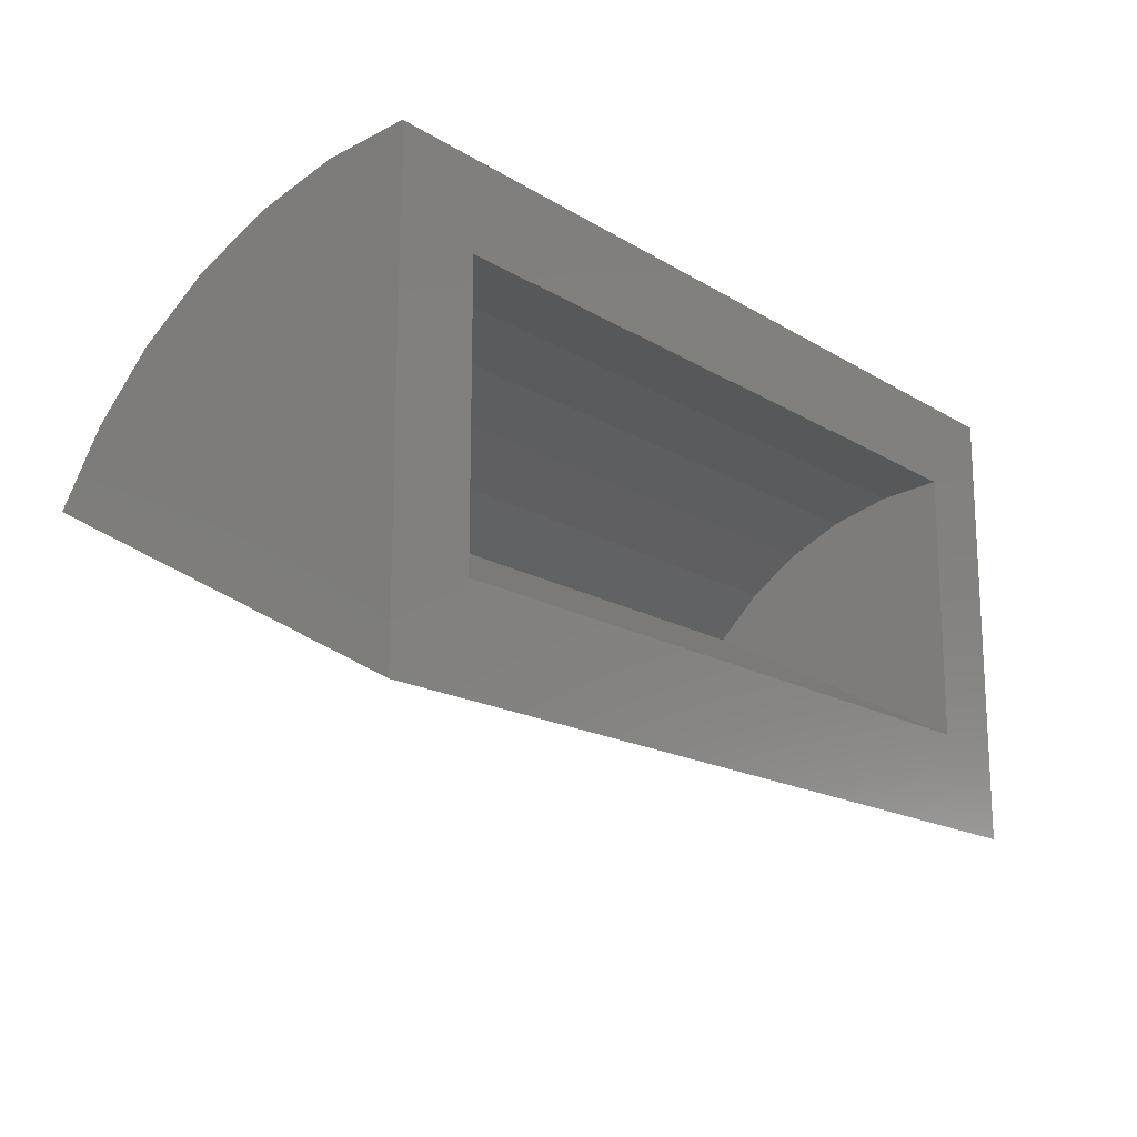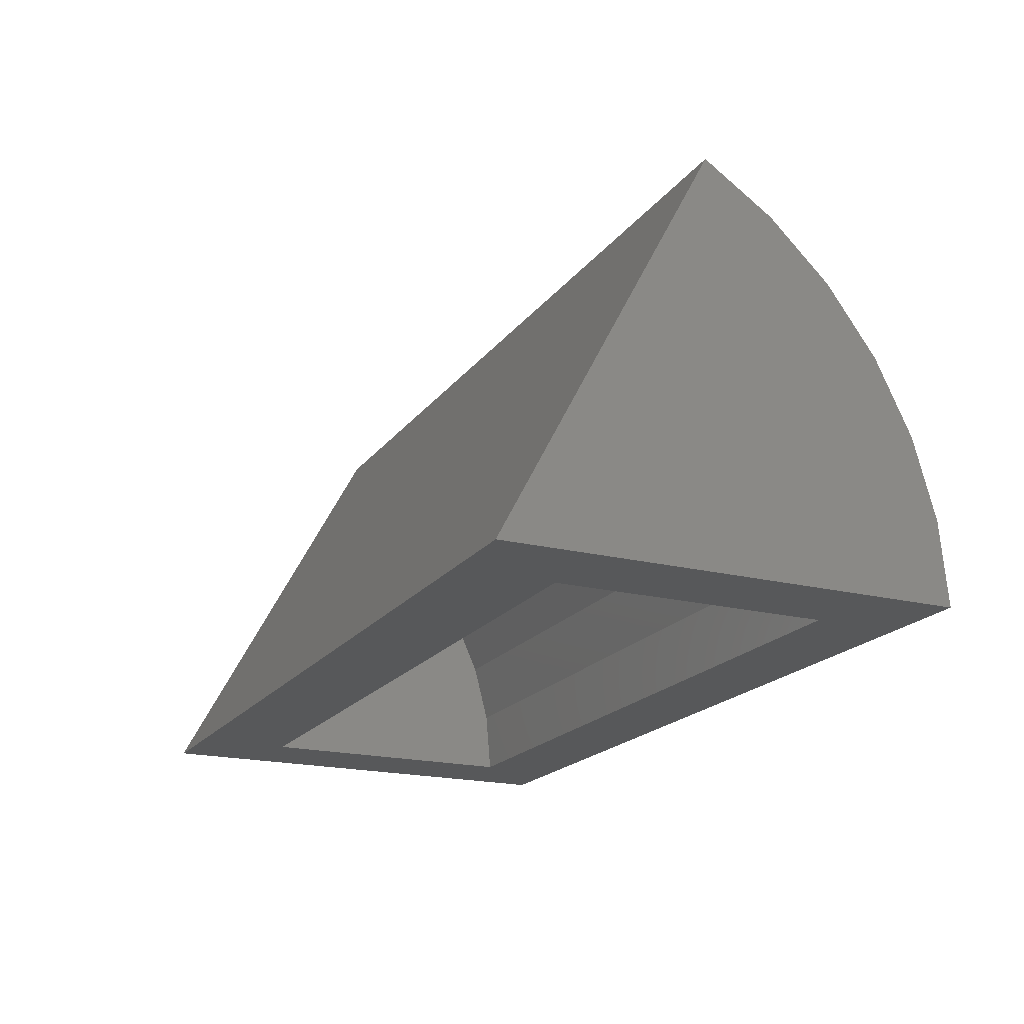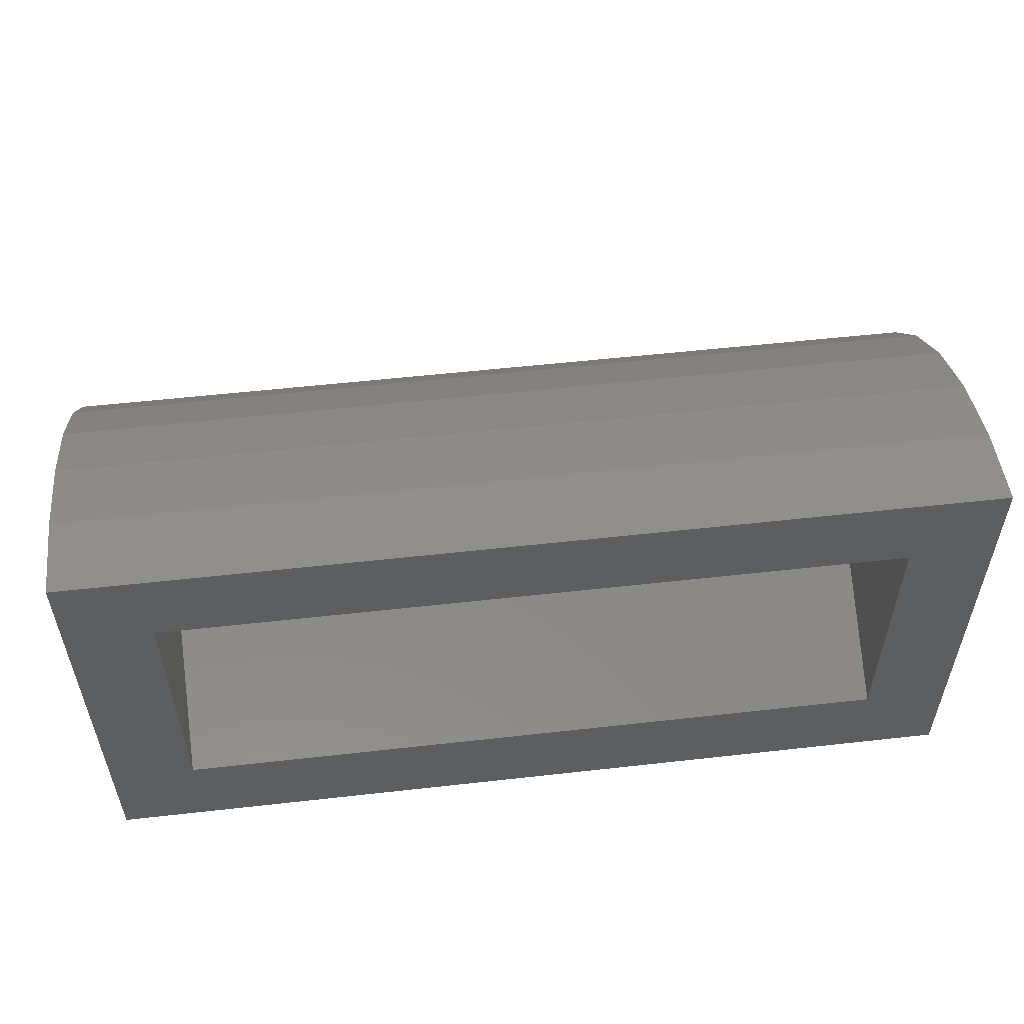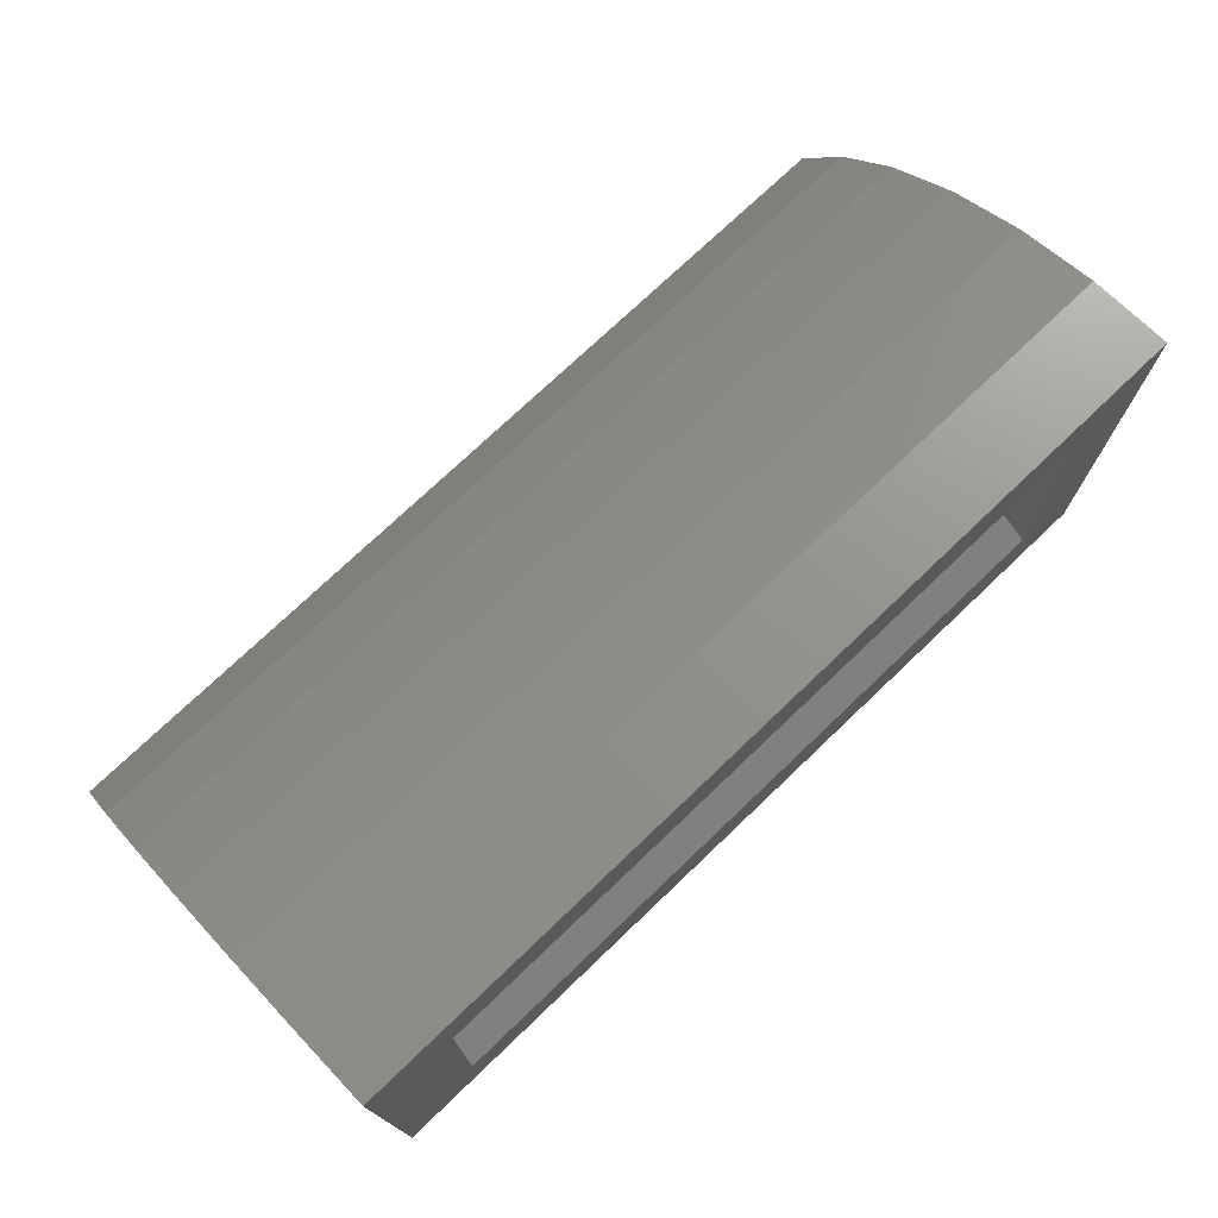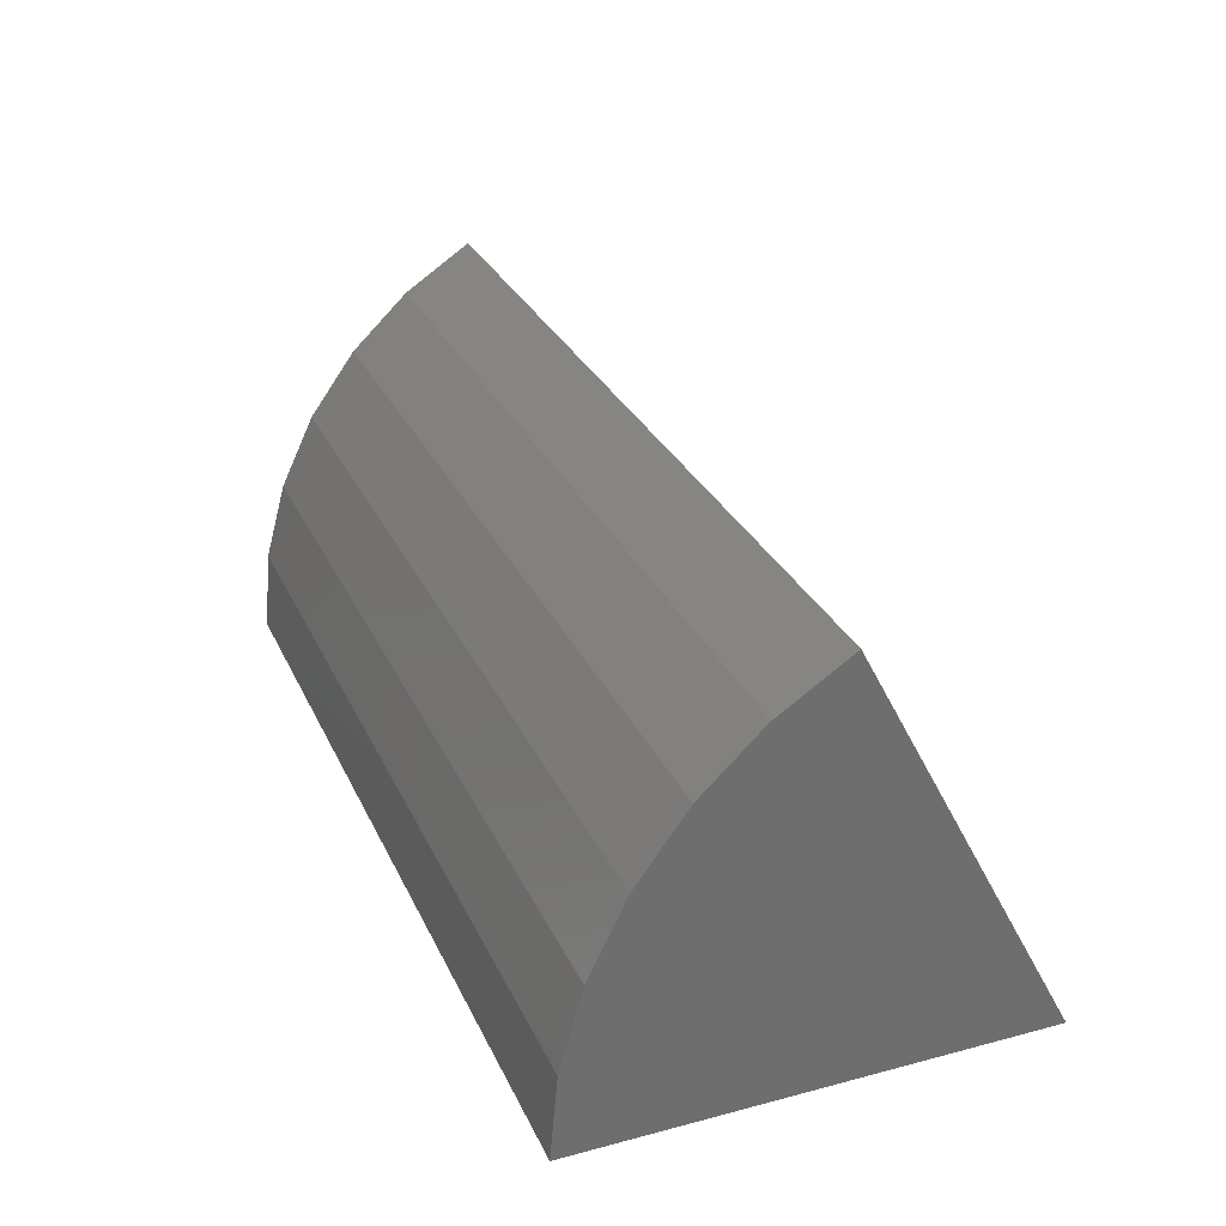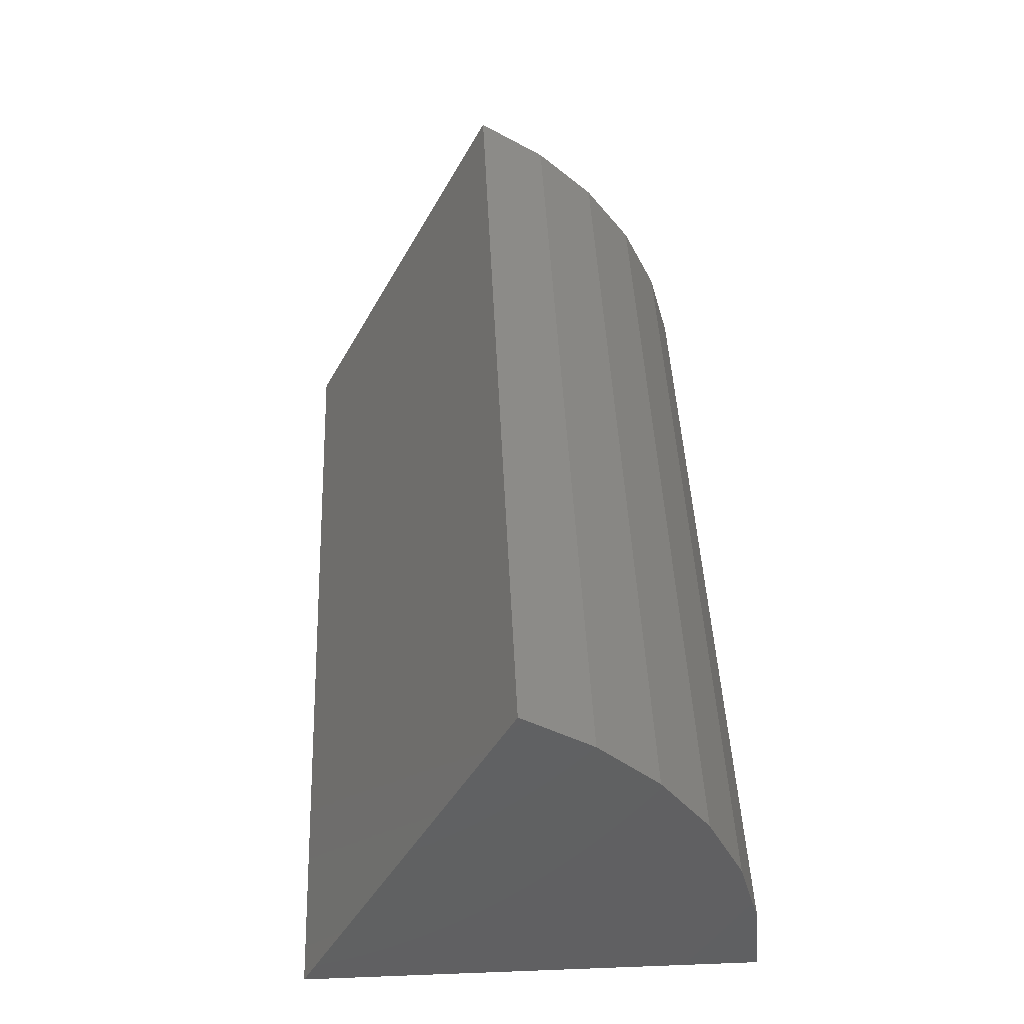
<metadata>
{"format":"stl","ext":"stl","renderer":"f3d","projection":"perspective","resolution":1024,"background":"white","views":[{"elev":-16.8,"azim":129.5,"up":"+Y"},{"elev":-19.4,"azim":64.7,"up":"+Z"},{"elev":54.4,"azim":173.2,"up":"+Y"},{"elev":74.2,"azim":136.3,"up":"+Y"},{"elev":29.1,"azim":-111.3,"up":"+Z"},{"elev":44.9,"azim":87.5,"up":"+Z"}]}
</metadata>
<code>
# stl→obj: 30 verts, 56 faces
v -0.7344 0.3125 0
v -0.5938 -0.2784 0
v -0.7344 -0.4375 0
v 0.6094 -0.2784 0
v 0.75 -0.4375 0
v -0.5938 0.1719 0
v 0.75 0.3125 0
v 0.6094 0.1719 0
v 0.6094 -0.03591 0.4583
v 0.6094 0.03594 0.3837
v 0.6094 0.0941 0.2979
v 0.6094 0.1369 0.2035
v 0.6094 0.1631 0.1033
v -0.5938 0.0941 0.2979
v -0.5938 0.03594 0.3837
v -0.5938 -0.03591 0.4583
v -0.5938 0.1369 0.2035
v -0.5938 0.1631 0.1033
v -0.7344 -0.08676 0.6629
v 0.75 -0.08676 0.6629
v -0.7344 0.02667 0.5891
v -0.7344 0.125 0.4961
v -0.7344 0.205 0.3869
v -0.7344 0.2641 0.2652
v -0.7344 0.3003 0.1348
v 0.75 0.02667 0.5891
v 0.75 0.125 0.4961
v 0.75 0.205 0.3869
v 0.75 0.2641 0.2652
v 0.75 0.3003 0.1348
f 1 2 3
f 3 2 4
f 3 4 5
f 2 1 6
f 6 1 7
f 6 7 8
f 8 7 5
f 8 5 4
f 4 9 10
f 4 10 11
f 4 11 12
f 4 12 13
f 4 13 8
f 14 10 15
f 15 10 9
f 15 9 16
f 10 14 11
f 11 14 17
f 11 17 12
f 12 17 18
f 12 18 13
f 13 18 6
f 13 6 8
f 2 6 18
f 2 18 17
f 2 17 14
f 2 14 15
f 2 15 16
f 16 9 2
f 2 9 4
f 3 5 19
f 19 5 20
f 3 19 21
f 3 21 22
f 3 22 23
f 3 23 24
f 3 24 25
f 3 25 1
f 19 20 21
f 21 20 26
f 21 26 22
f 22 26 27
f 22 27 23
f 23 27 28
f 23 28 24
f 24 28 29
f 24 29 25
f 25 29 30
f 25 30 1
f 1 30 7
f 5 7 30
f 5 30 29
f 5 29 28
f 5 28 27
f 5 27 26
f 5 26 20

</code>
